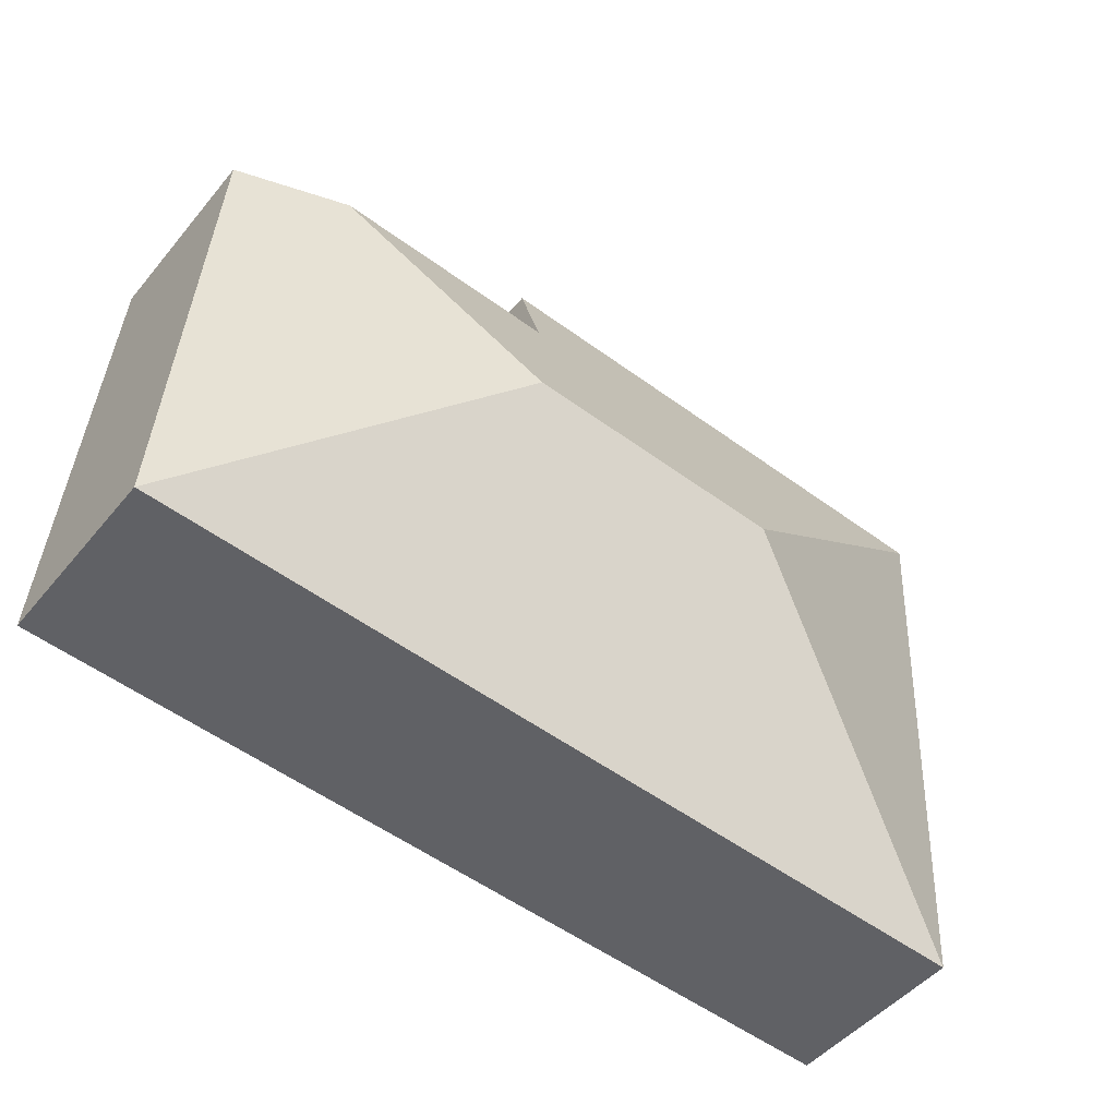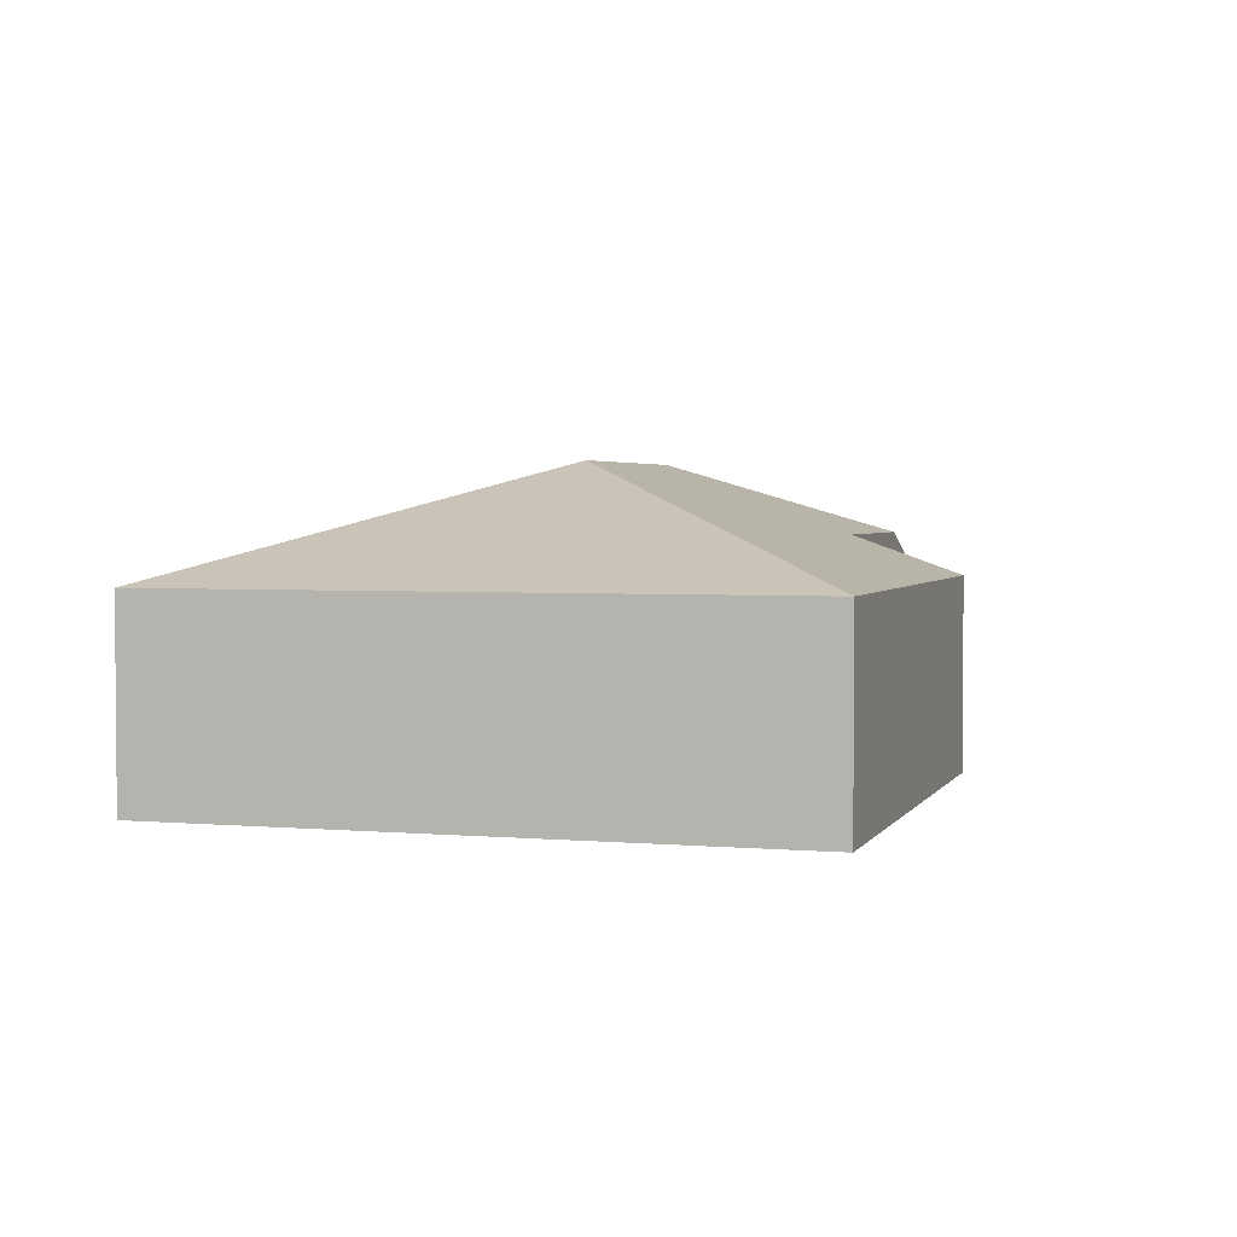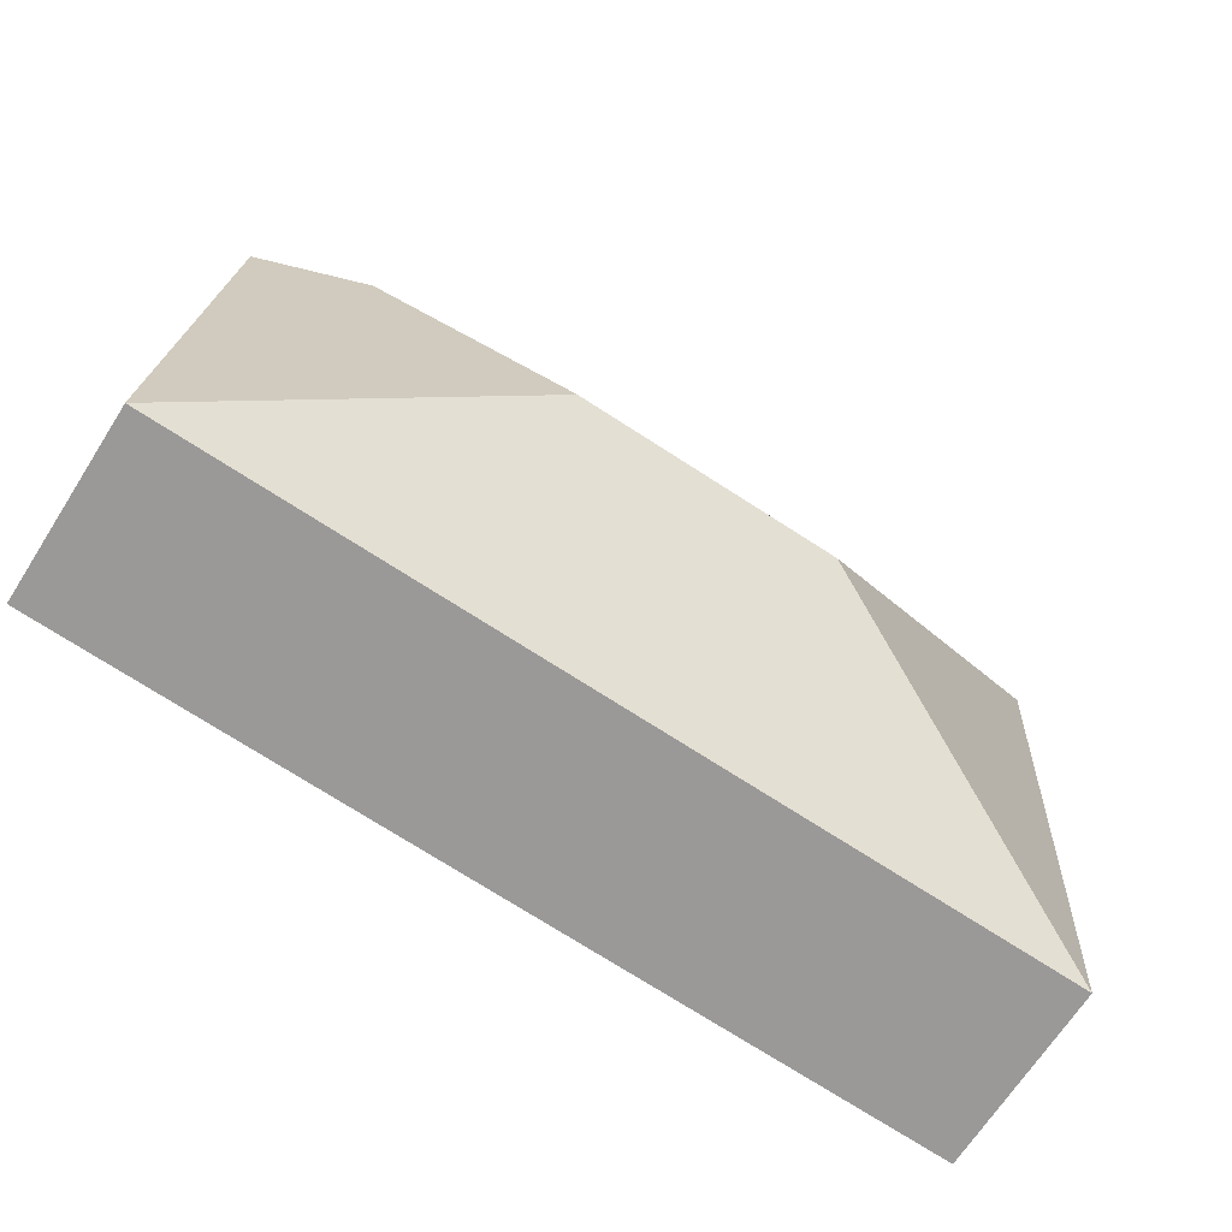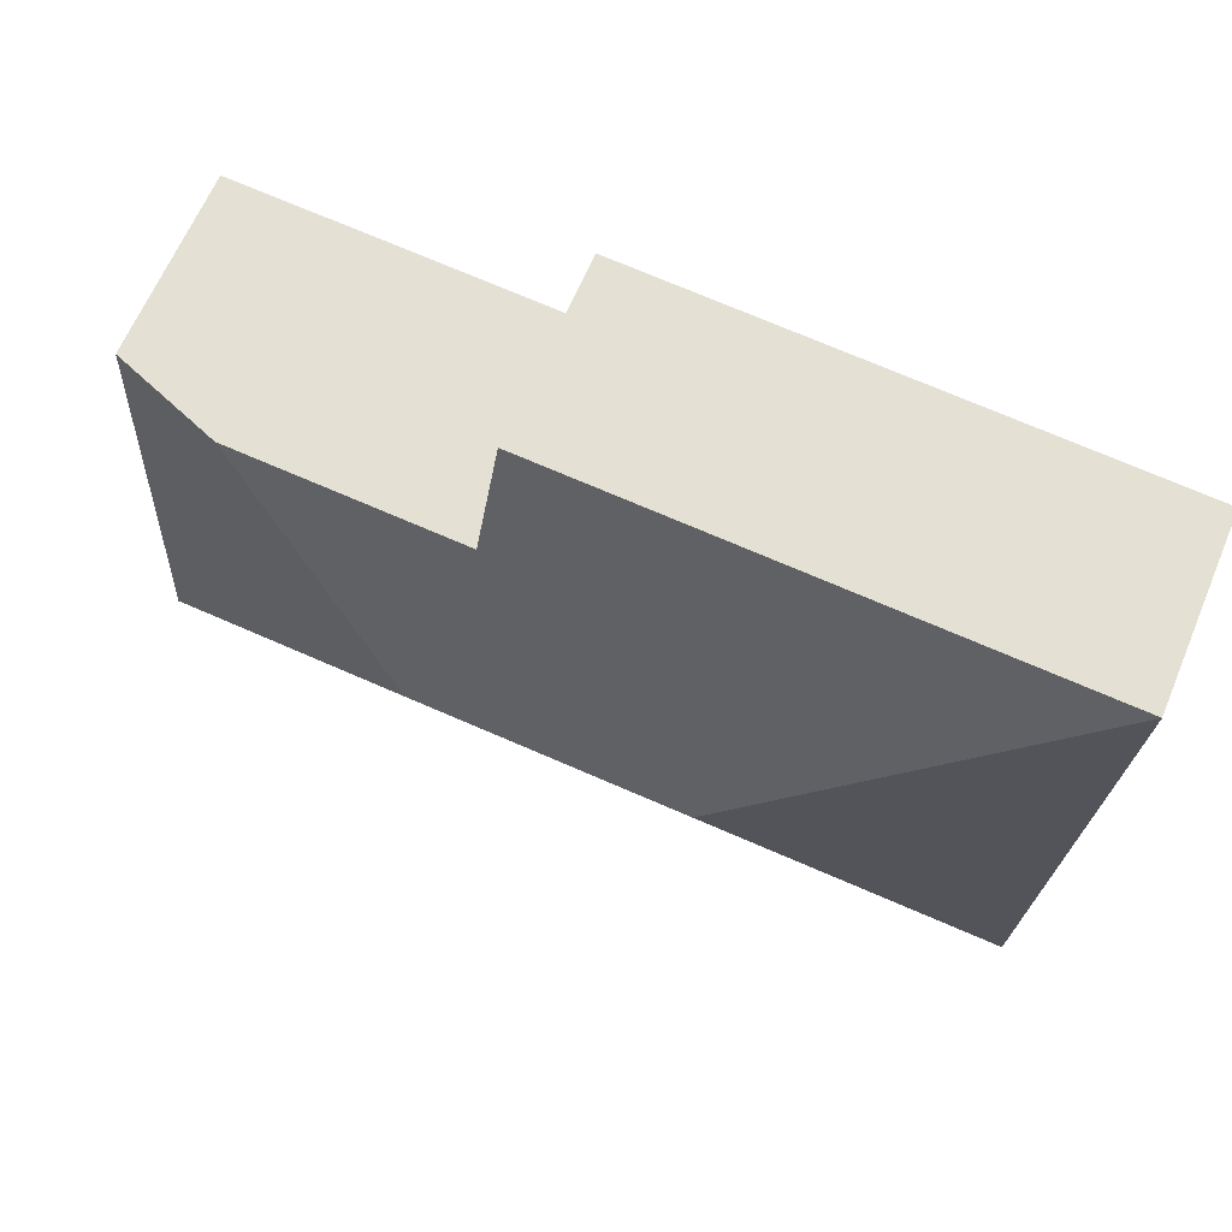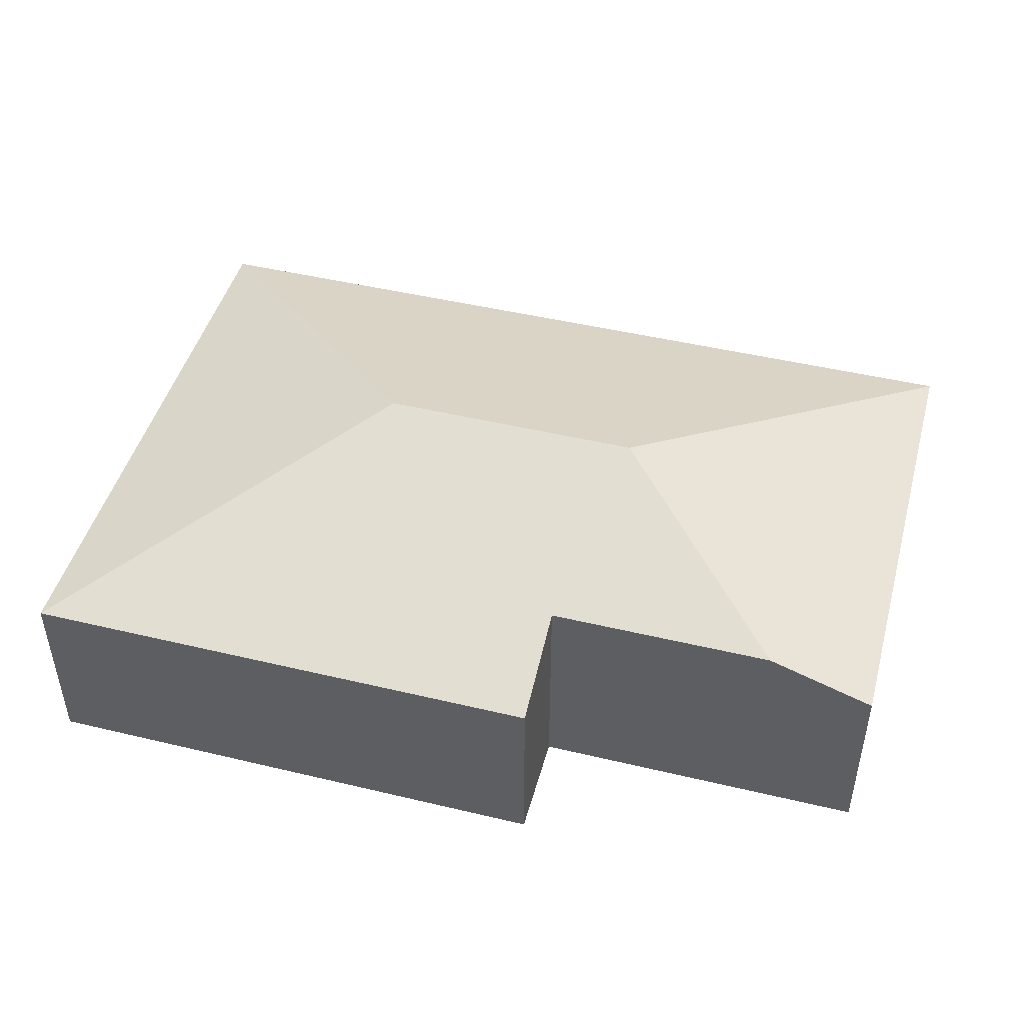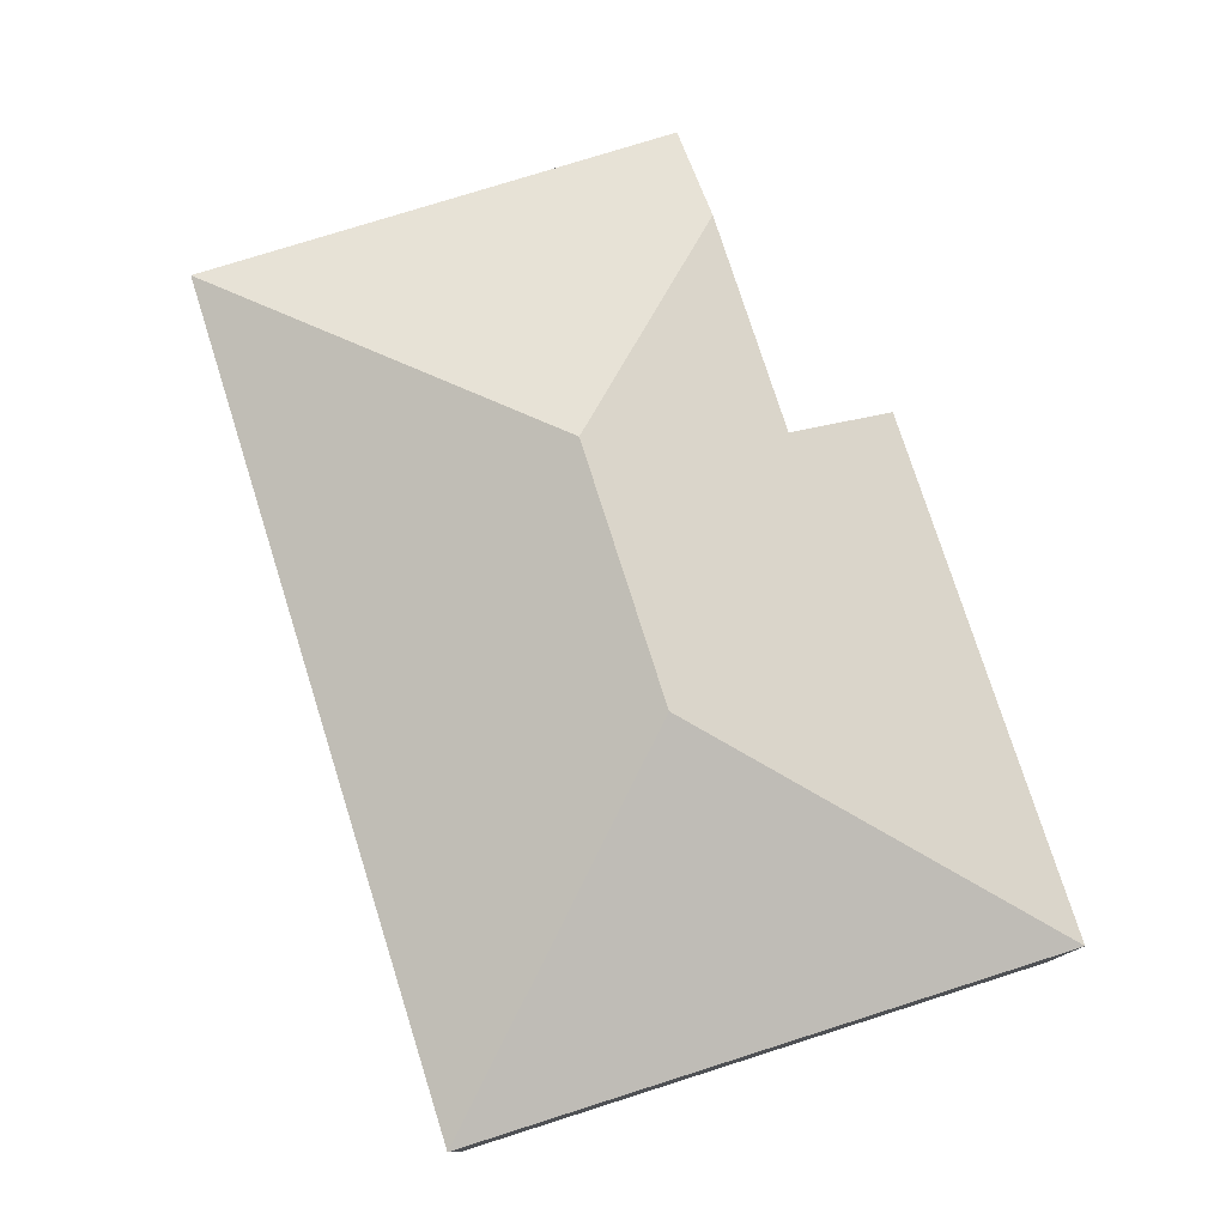
<metadata>
{"format":"obj","ext":"obj","renderer":"f3d","projection":"perspective","resolution":1024,"background":"white","views":[{"elev":-48.6,"azim":142.3,"up":"+Z"},{"elev":2.8,"azim":-76.5,"up":"+Y"},{"elev":-67.7,"azim":147.5,"up":"+Z"},{"elev":65.2,"azim":-157.0,"up":"+Z"},{"elev":46.5,"azim":11.8,"up":"+Y"},{"elev":77.0,"azim":-111.0,"up":"+Y"}]}
</metadata>
<code>
v  12.93 6.515 -5.919
v  11.9 5.005 -1.684
v  16.95 5.005 -1.381
v  0 4.162 2.548e-16
v  11.76 4.162 0.705
v  7.071 6.515 -6.271
v  19.34 4.162 -1.238
v  20 4.162 -12.19
v  0.801 4.162 -13.34
v  11.9 1.031e-16 -1.684
v  11.76 -4.317e-17 0.705
v  19.34 7.581e-17 -1.238
v  20 7.464e-16 -12.19
v  16.95 8.456e-17 -1.381
v  0 0 0
v  0.801 8.169e-16 -13.34
g defaultobject
f 1 2 3
f 2 4 5
f 4 2 1
f 4 1 6
f 7 1 3
f 1 7 8
f 6 8 9
f 8 6 1
f 6 9 4
f 5 10 2
f 10 5 11
f 12 8 7
f 8 12 13
f 10 3 2
f 3 10 14
f 3 14 7
f 7 14 12
f 15 5 4
f 5 15 11
f 13 9 8
f 9 13 16
f 16 4 9
f 4 16 15
f 12 16 13
f 16 12 14
f 16 14 10
f 16 10 11
f 16 11 15

</code>
